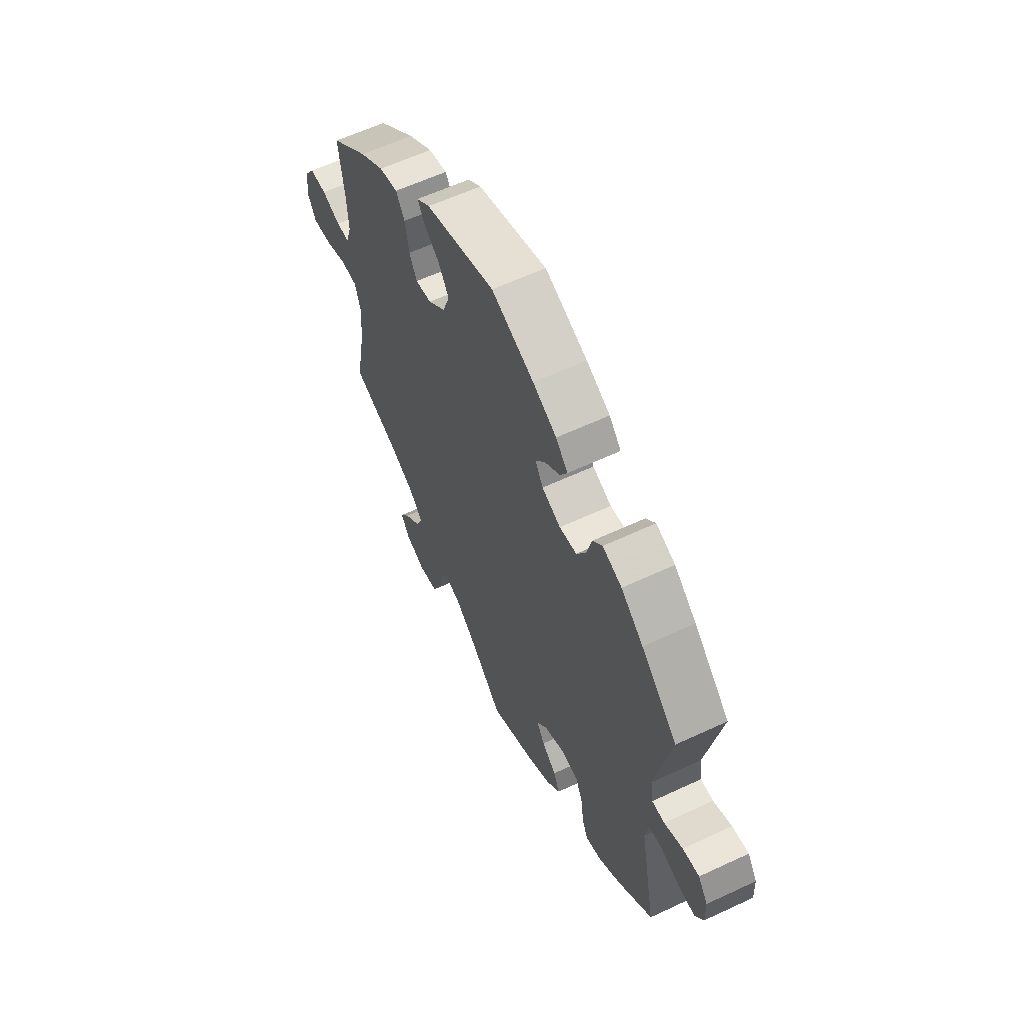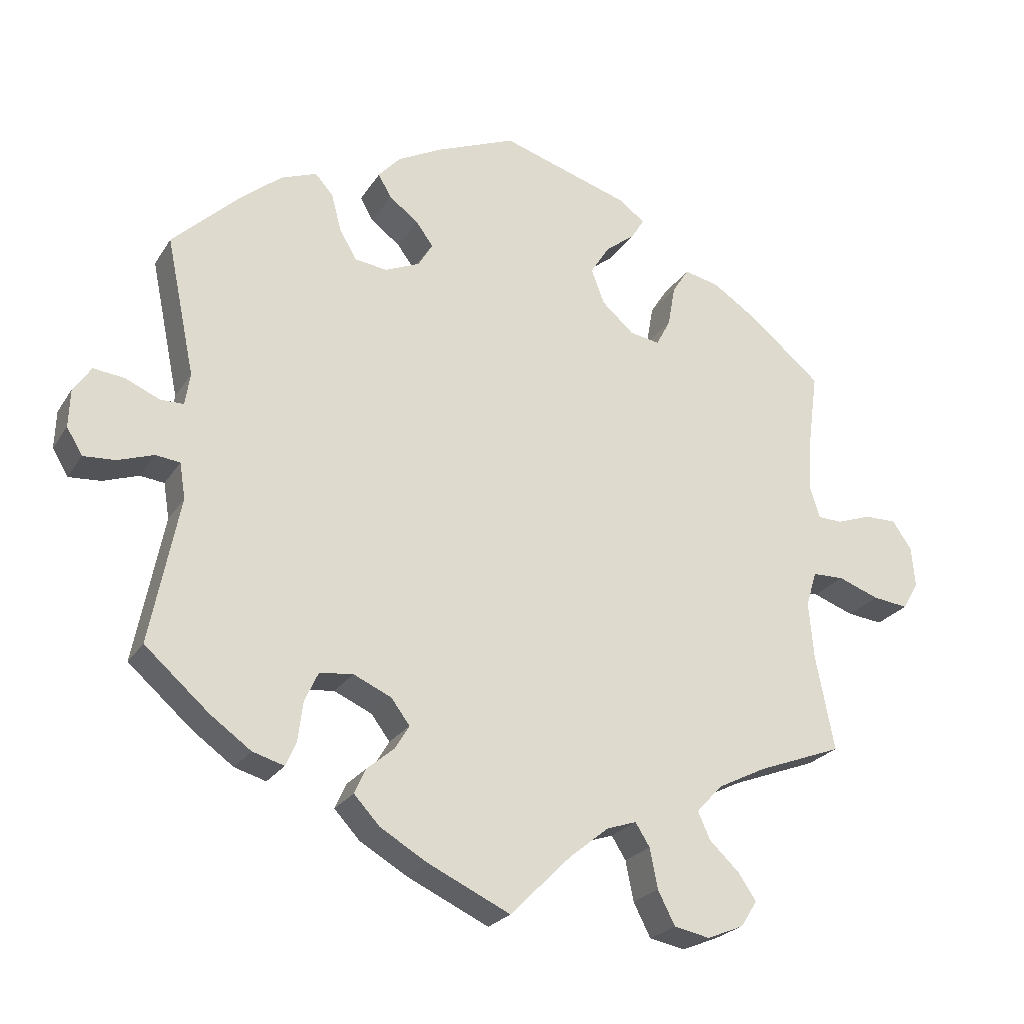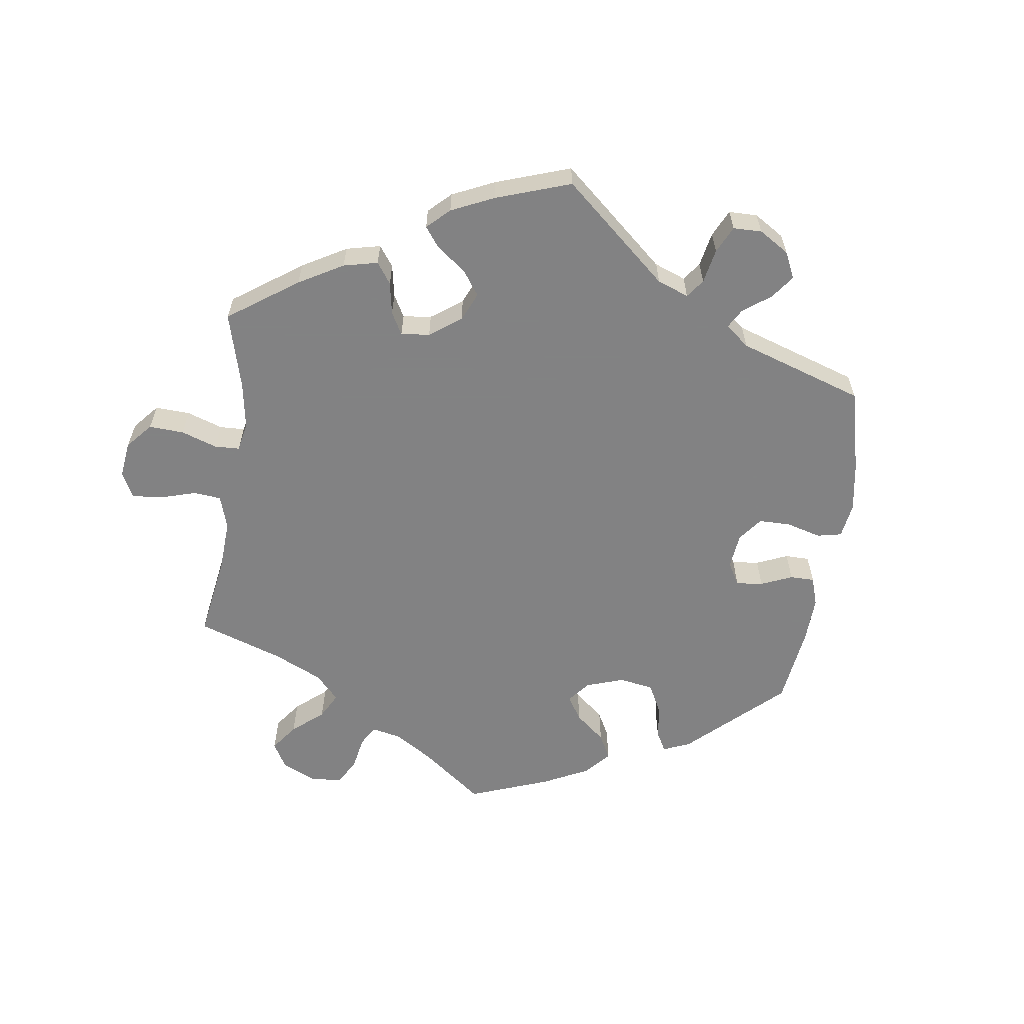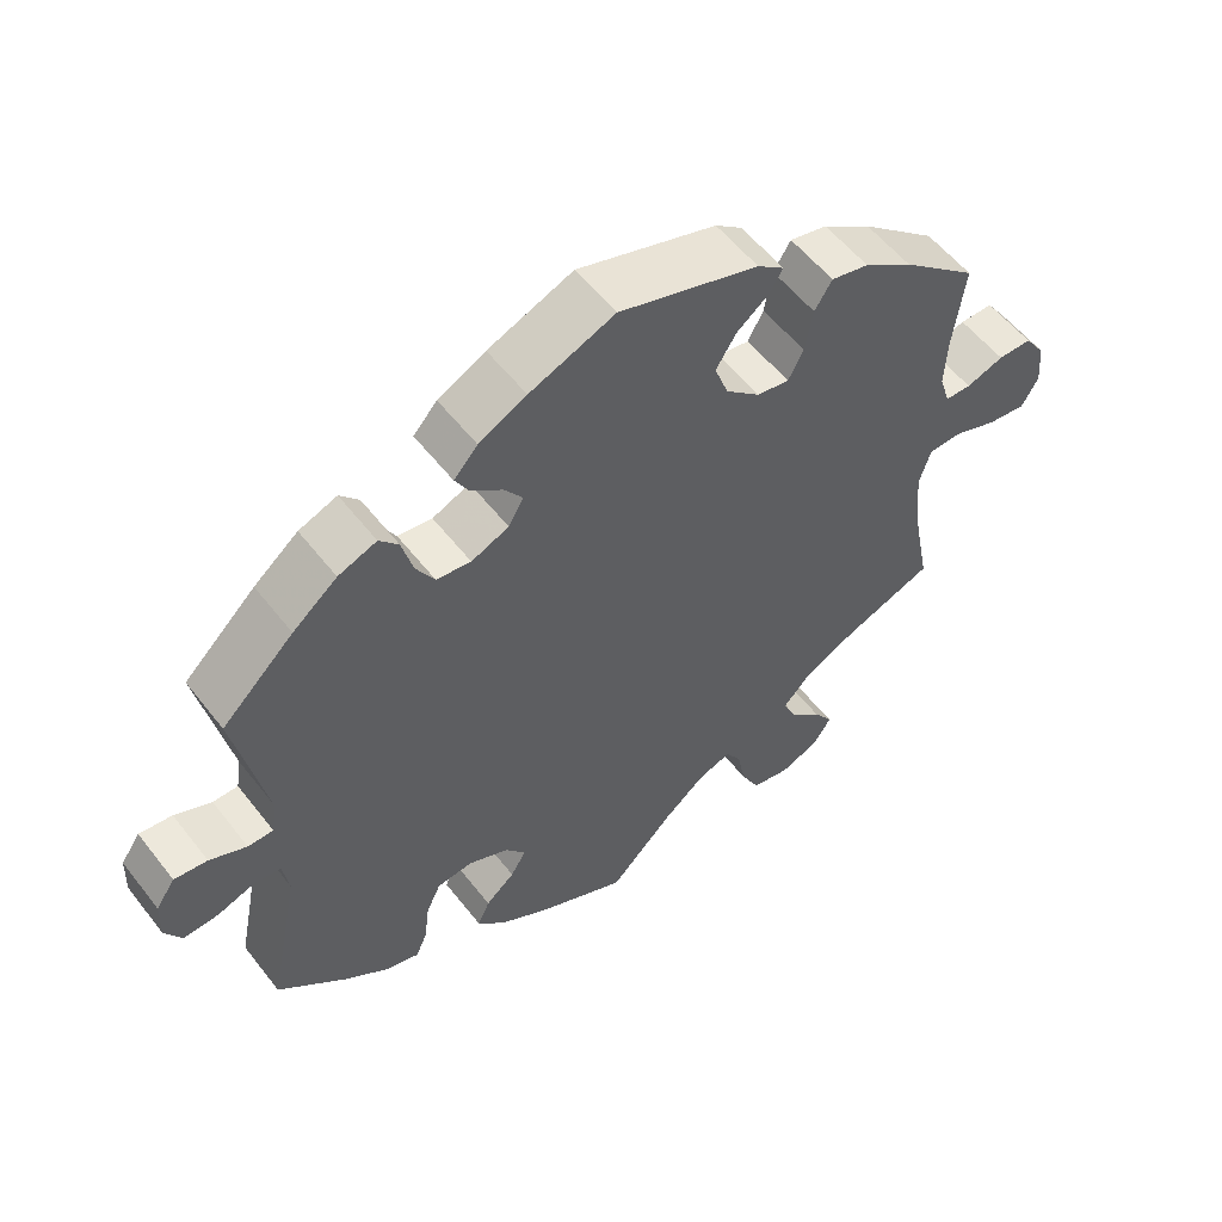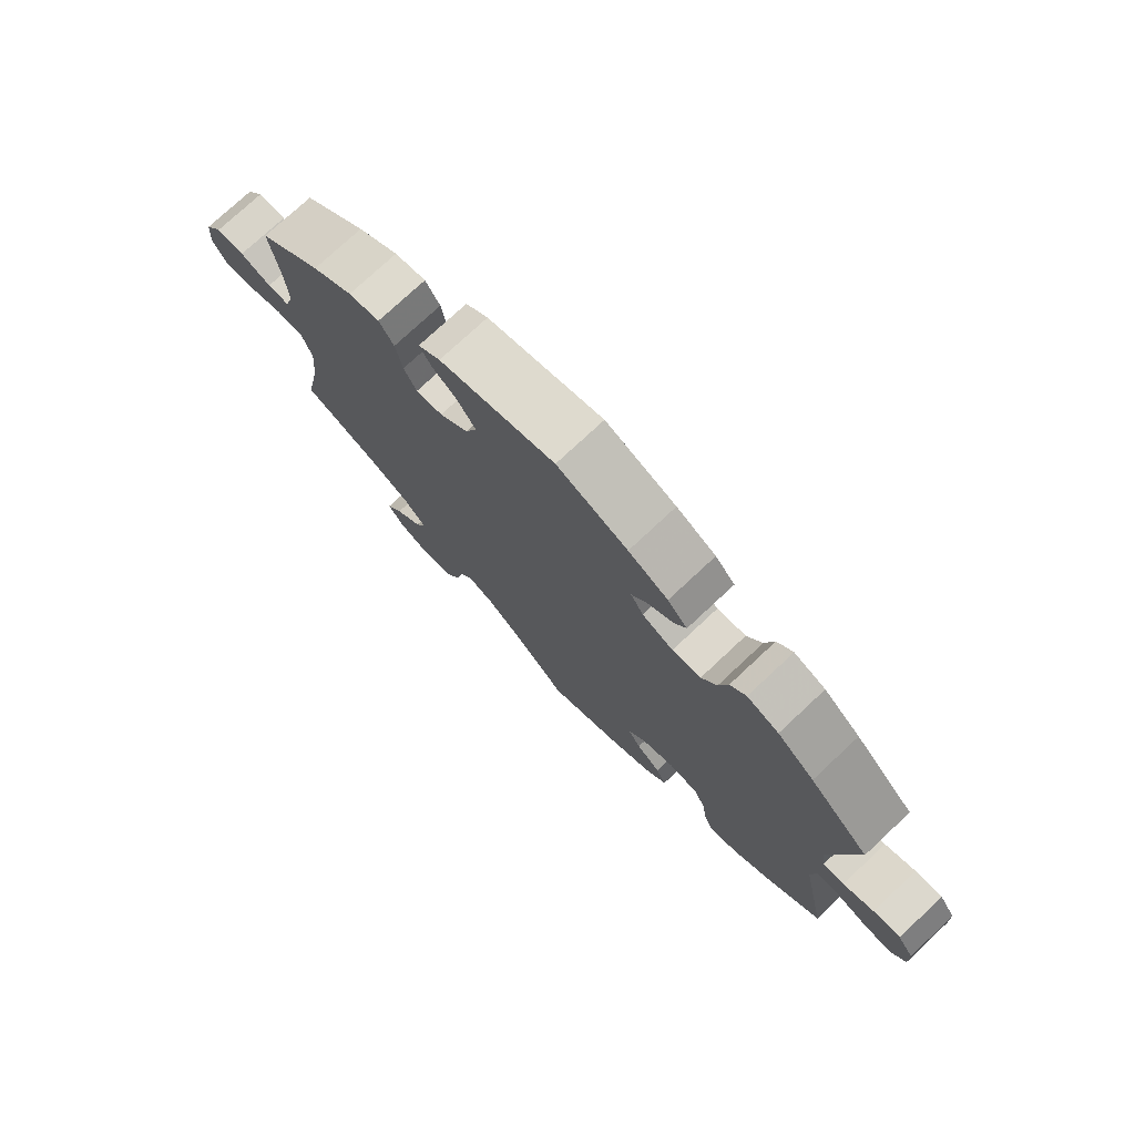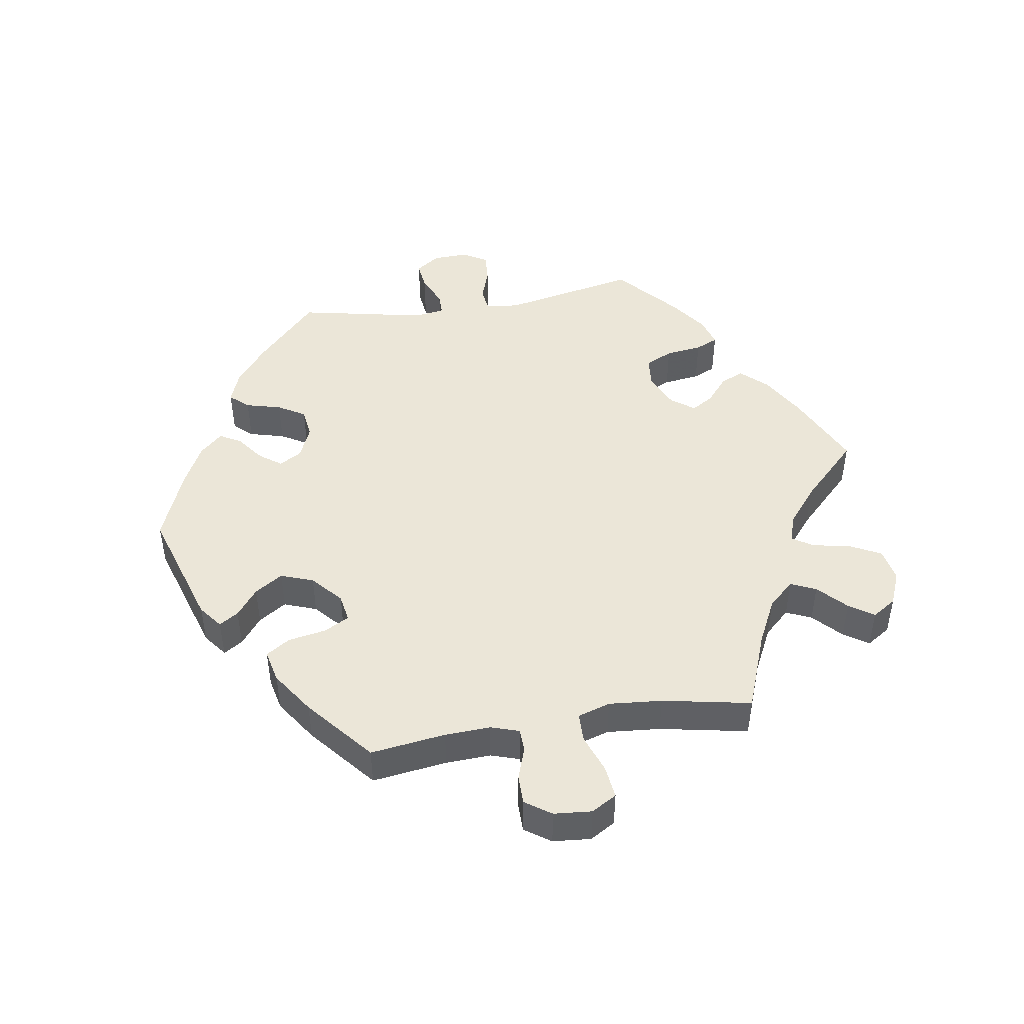
<metadata>
{"format":"obj","ext":"obj","renderer":"f3d","projection":"perspective","resolution":1024,"background":"white","views":[{"elev":60.1,"azim":-115.6,"up":"+Z"},{"elev":-23.9,"azim":-24.5,"up":"+Z"},{"elev":-60.9,"azim":-127.9,"up":"+Y"},{"elev":55.6,"azim":-37.3,"up":"+Z"},{"elev":75.6,"azim":-133.1,"up":"+Z"},{"elev":46.6,"azim":80.8,"up":"+Y"}]}
</metadata>
<code>
v 0.381 0.07 -0.334
v 0.313 0.07 -0.368
v 0.277 0.07 -0.407
v 0.294 0.07 -0.445
v 0.336 0.07 -0.485
v 0.361 0.07 -0.522
v 0.338 0.07 -0.558
v 0.287 0.07 -0.579
v 0.237 0.07 -0.569
v 0.213 0.07 -0.522
v 0.202 0.07 -0.466
v 0.182 0.07 -0.434
v 0.14 0.07 -0.448
v 0.085 0.07 -0.493
v 0 0.07 -0.578
v -0.115 0.07 -0.524
v -0.181 0.07 -0.485
v -0.217 0.07 -0.446
v -0.201 0.07 -0.411
v -0.163 0.07 -0.379
v -0.143 0.07 -0.346
v -0.169 0.07 -0.311
v -0.222 0.07 -0.287
v -0.269 0.07 -0.292
v -0.288 0.07 -0.333
v -0.295 0.07 -0.388
v -0.31 0.07 -0.422
v -0.354 0.07 -0.409
v -0.411 0.07 -0.368
v -0.501 0.07 -0.289
v -0.46 0.07 -0.084
v -0.468 0.07 -0.034
v -0.502 0.07 -0.03
v -0.552 0.07 -0.047
v -0.597 0.07 -0.05
v -0.619 0.07 -0.013
v -0.617 0.07 0.04
v -0.592 0.07 0.076
v -0.549 0.07 0.071
v -0.501 0.07 0.05
v -0.468 0.07 0.05
v -0.461 0.07 0.095
v -0.501 0.07 0.289
v -0.407 0.07 0.378
v -0.349 0.07 0.425
v -0.299 0.07 0.444
v -0.274 0.07 0.416
v -0.26 0.07 0.363
v -0.236 0.07 0.322
v -0.191 0.07 0.316
v -0.142 0.07 0.337
v -0.122 0.07 0.371
v -0.146 0.07 0.404
v -0.187 0.07 0.435
v -0.205 0.07 0.467
v -0.174 0.07 0.501
v -0.112 0.07 0.533
v -0.001 0.07 0.578
v 0.181 0.07 0.521
v 0.216 0.07 0.494
v 0.198 0.07 0.465
v 0.157 0.07 0.433
v 0.13 0.07 0.391
v 0.148 0.07 0.342
v 0.193 0.07 0.302
v 0.235 0.07 0.295
v 0.255 0.07 0.333
v 0.265 0.07 0.39
v 0.288 0.07 0.426
v 0.337 0.07 0.415
v 0.401 0.07 0.372
v 0.5 0.07 0.289
v 0.485 0.07 0.176
v 0.482 0.07 0.108
v 0.496 0.07 0.065
v 0.53 0.07 0.064
v 0.579 0.07 0.081
v 0.623 0.07 0.081
v 0.65 0.07 0.042
v 0.655 0.07 -0.015
v 0.633 0.07 -0.053
v 0.583 0.07 -0.047
v 0.526 0.07 -0.026
v 0.482 0.07 -0.027
v 0.467 0.07 -0.076
v 0.474 0.07 -0.156
v 0.5 0.07 -0.289
v 0.381 0 -0.334
v 0.313 0 -0.368
v 0.277 0 -0.407
v 0.294 0 -0.445
v 0.336 0 -0.485
v 0.361 0 -0.522
v 0.338 0 -0.558
v 0.287 0 -0.579
v 0.237 0 -0.569
v 0.213 0 -0.522
v 0.202 0 -0.466
v 0.182 0 -0.434
v 0.14 0 -0.448
v 0.085 0 -0.493
v 0 0 -0.578
v -0.115 0 -0.524
v -0.181 0 -0.485
v -0.217 0 -0.446
v -0.201 0 -0.411
v -0.163 0 -0.379
v -0.143 0 -0.346
v -0.169 0 -0.311
v -0.222 0 -0.287
v -0.269 0 -0.292
v -0.288 0 -0.333
v -0.295 0 -0.388
v -0.31 0 -0.422
v -0.354 0 -0.409
v -0.411 0 -0.368
v -0.501 0 -0.289
v -0.46 0 -0.084
v -0.468 0 -0.034
v -0.502 0 -0.03
v -0.552 0 -0.047
v -0.597 0 -0.05
v -0.619 0 -0.013
v -0.617 0 0.04
v -0.592 0 0.076
v -0.549 0 0.071
v -0.501 0 0.05
v -0.468 0 0.05
v -0.461 0 0.095
v -0.501 0 0.289
v -0.407 0 0.378
v -0.349 0 0.425
v -0.299 0 0.444
v -0.274 0 0.416
v -0.26 0 0.363
v -0.236 0 0.322
v -0.191 0 0.316
v -0.142 0 0.337
v -0.122 0 0.371
v -0.146 0 0.404
v -0.187 0 0.435
v -0.205 0 0.467
v -0.174 0 0.501
v -0.112 0 0.533
v -0.001 0 0.578
v 0.181 0 0.521
v 0.216 0 0.494
v 0.198 0 0.465
v 0.157 0 0.433
v 0.13 0 0.391
v 0.148 0 0.342
v 0.193 0 0.302
v 0.235 0 0.295
v 0.255 0 0.333
v 0.265 0 0.39
v 0.288 0 0.426
v 0.337 0 0.415
v 0.401 0 0.372
v 0.5 0 0.289
v 0.485 0 0.176
v 0.482 0 0.108
v 0.496 0 0.065
v 0.53 0 0.064
v 0.579 0 0.081
v 0.623 0 0.081
v 0.65 0 0.042
v 0.655 0 -0.015
v 0.633 0 -0.053
v 0.583 0 -0.047
v 0.526 0 -0.026
v 0.482 0 -0.027
v 0.467 0 -0.076
v 0.474 0 -0.156
v 0.5 0 -0.289
f 86 87 1
f 85 86 1 2
f 84 85 2 3
f 80 81 82 83
f 80 83 84
f 79 80 84
f 76 77 78 79
f 75 76 79 84
f 74 75 84 3
f 70 71 72 73
f 70 73 74 3
f 67 68 69 70
f 66 67 70 3
f 59 60 61 62
f 59 62 63
f 58 59 63
f 57 58 63 64
f 53 54 55 56
f 52 53 56 57
f 45 46 47 48
f 45 48 49
f 42 43 44 45
f 41 42 45 49
f 37 38 39 40
f 37 40 41
f 36 37 41
f 33 34 35 36
f 32 33 36 41
f 31 32 41 49
f 25 26 27 28
f 24 25 28 29
f 17 18 19 20
f 17 20 21
f 14 15 16 17
f 13 14 17 21
f 12 13 21 22
f 8 9 10 11
f 8 11 12
f 7 8 12
f 4 5 6 7
f 3 4 7 12
f 65 66 3 12
f 52 57 64 65
f 51 52 65 12
f 30 31 49 50
f 24 29 30 50
f 23 24 50 51
f 12 22 23 51
f 88 174 173
f 89 88 173 172
f 90 89 172 171
f 170 169 168 167
f 171 170 167
f 171 167 166
f 166 165 164 163
f 171 166 163 162
f 90 171 162 161
f 160 159 158 157
f 90 161 160 157
f 157 156 155 154
f 90 157 154 153
f 149 148 147 146
f 150 149 146
f 150 146 145
f 151 150 145 144
f 143 142 141 140
f 144 143 140 139
f 135 134 133 132
f 136 135 132
f 132 131 130 129
f 136 132 129 128
f 127 126 125 124
f 128 127 124
f 128 124 123
f 123 122 121 120
f 128 123 120 119
f 136 128 119 118
f 115 114 113 112
f 116 115 112 111
f 107 106 105 104
f 108 107 104
f 104 103 102 101
f 108 104 101 100
f 109 108 100 99
f 98 97 96 95
f 99 98 95
f 99 95 94
f 94 93 92 91
f 99 94 91 90
f 99 90 153 152
f 152 151 144 139
f 99 152 139 138
f 137 136 118 117
f 137 117 116 111
f 138 137 111 110
f 138 110 109 99
f 1 88 89 2
f 2 89 90 3
f 3 90 91 4
f 4 91 92 5
f 5 92 93 6
f 6 93 94 7
f 7 94 95 8
f 8 95 96 9
f 9 96 97 10
f 10 97 98 11
f 11 98 99 12
f 12 99 100 13
f 13 100 101 14
f 14 101 102 15
f 15 102 103 16
f 16 103 104 17
f 17 104 105 18
f 18 105 106 19
f 19 106 107 20
f 20 107 108 21
f 21 108 109 22
f 22 109 110 23
f 23 110 111 24
f 24 111 112 25
f 25 112 113 26
f 26 113 114 27
f 27 114 115 28
f 28 115 116 29
f 29 116 117 30
f 30 117 118 31
f 31 118 119 32
f 32 119 120 33
f 33 120 121 34
f 34 121 122 35
f 35 122 123 36
f 36 123 124 37
f 37 124 125 38
f 38 125 126 39
f 39 126 127 40
f 40 127 128 41
f 41 128 129 42
f 42 129 130 43
f 43 130 131 44
f 44 131 132 45
f 45 132 133 46
f 46 133 134 47
f 47 134 135 48
f 48 135 136 49
f 49 136 137 50
f 50 137 138 51
f 51 138 139 52
f 52 139 140 53
f 53 140 141 54
f 54 141 142 55
f 55 142 143 56
f 56 143 144 57
f 57 144 145 58
f 58 145 146 59
f 59 146 147 60
f 60 147 148 61
f 61 148 149 62
f 62 149 150 63
f 63 150 151 64
f 64 151 152 65
f 65 152 153 66
f 66 153 154 67
f 67 154 155 68
f 68 155 156 69
f 69 156 157 70
f 70 157 158 71
f 71 158 159 72
f 72 159 160 73
f 73 160 161 74
f 74 161 162 75
f 75 162 163 76
f 76 163 164 77
f 77 164 165 78
f 78 165 166 79
f 79 166 167 80
f 80 167 168 81
f 81 168 169 82
f 82 169 170 83
f 83 170 171 84
f 84 171 172 85
f 85 172 173 86
f 86 173 174 87
f 87 174 88 1

</code>
